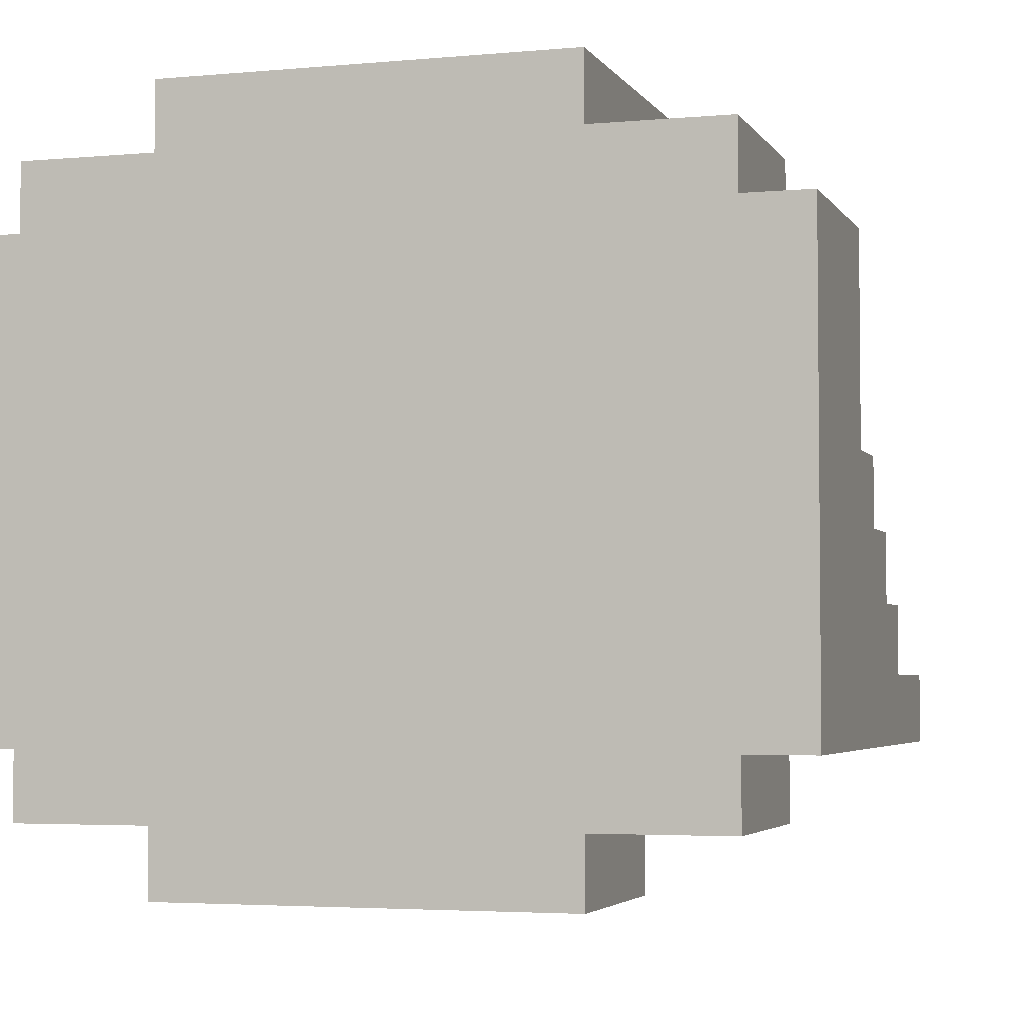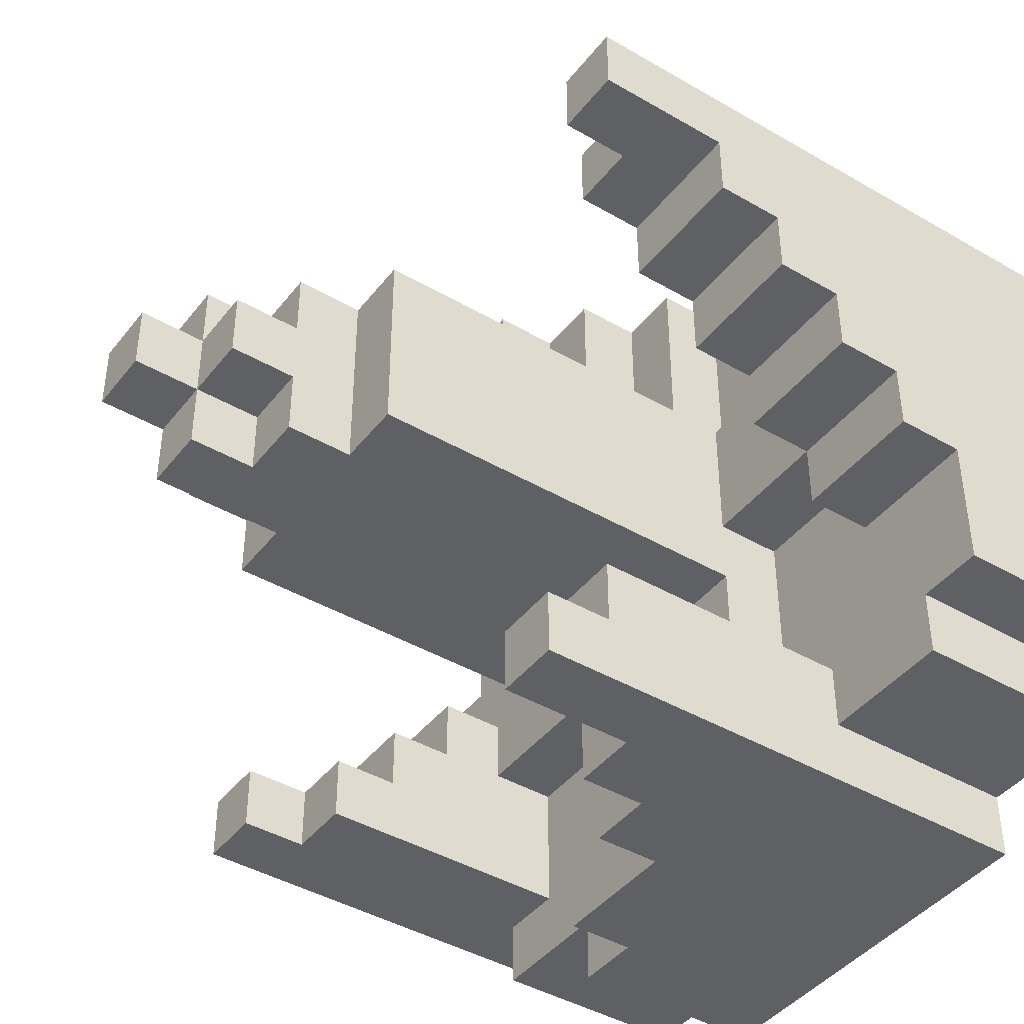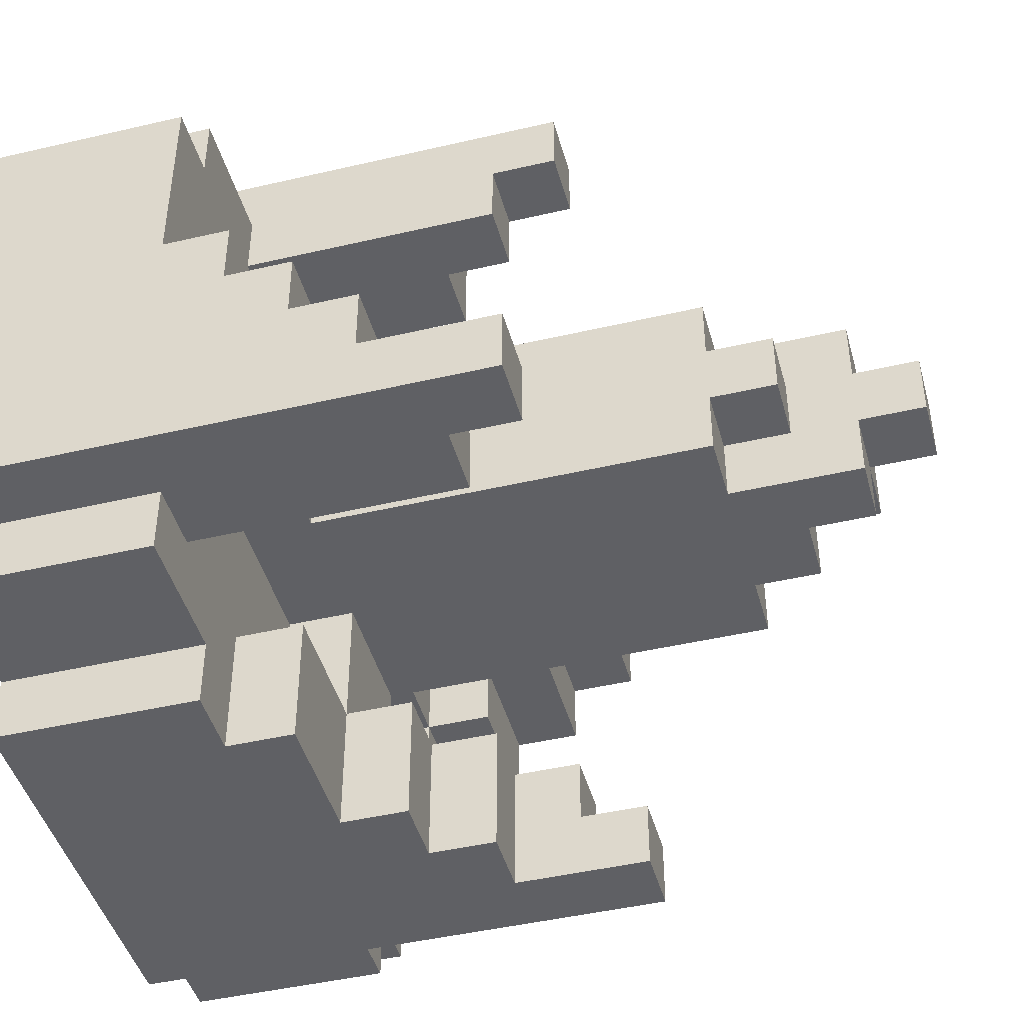
<metadata>
{"format":"obj","ext":"obj","renderer":"f3d","projection":"perspective","resolution":1024,"background":"white","views":[{"elev":-3.7,"azim":17.4,"up":"+Z"},{"elev":-42.7,"azim":-124.8,"up":"+Z"},{"elev":-44.8,"azim":105.2,"up":"+Z"}]}
</metadata>
<code>
o
v -0.6 0 0.4
v -0.6 0 -0.3
v -0.6 0.3 -0.1
v -0.6 0.3 -0.3
v -0.6 0.4 0
v -0.6 0.4 -0.1
v -0.6 0.5 0.1
v -0.6 0.5 0
v -0.6 0.6 0.2
v -0.6 0.6 0.1
v -0.6 0.7 0.3
v -0.6 0.7 0.2
v -0.6 0.9 0.4
v -0.6 0.9 0.3
v -0.5 0 0.5
v -0.5 0 0.4
v -0.5 0 -0.3
v -0.5 0 -0.4
v -0.5 0.3 0.5
v -0.5 0.3 0.4
v -0.5 0.3 -0.3
v -0.5 0.3 -0.4
v -0.3 0 0.6
v -0.3 0 0.5
v -0.3 0 -0.4
v -0.3 0 -0.5
v -0.3 0.3 0.6
v -0.3 0.3 0.5
v -0.3 0.3 -0.3
v -0.3 0.3 -0.4
v -0.3 0.7 -0.3
v -0.3 0.7 -0.4
v -0.3 0.8 -0.4
v -0.3 0.8 -0.5
v -0.2 0.3 0
v -0.2 0.3 -0.3
v -0.2 0.4 0.2
v -0.2 0.4 0
v -0.2 0.4 -0.1
v -0.2 0.4 -0.3
v -0.2 1 0.2
v -0.2 1 -0.1
v -0.1 0.3 0.6
v -0.1 0.3 0.2
v -0.1 0.4 0.6
v -0.1 0.4 0.2
v -0.1 1 0.2
v -0.1 1 -0.1
v -0.1 1.1 0.2
v -0.1 1.1 0.1
v -0.1 1.1 0
v -0.1 1.1 -0.1
v -0.1 1.2 0.1
v -0.1 1.2 0
v 0 0.4 0.6
v 0 0.4 0.4
v 0 0.5 0.6
v 0 0.5 0.4
v 0 1.1 0.2
v 0 1.1 0.1
v 0 1.1 0
v 0 1.1 -0.1
v 0 1.2 0.2
v 0 1.2 0.1
v 0 1.2 0
v 0 1.2 -0.1
v 0 1.3 0.1
v 0 1.3 0
v 0.1 0.5 0.6
v 0.1 0.5 0.4
v 0.1 0.6 0.6
v 0.1 0.6 0.4
v 0.2 0.6 0.6
v 0.2 0.6 0.4
v 0.2 0.7 0.5
v 0.2 0.7 0.4
v 0.2 0.8 0.6
v 0.2 0.8 0.5
v 0.4 0.3 -0.1
v 0.4 0.3 -0.3
v 0.4 0.4 0
v 0.4 0.4 -0.1
v 0.4 0.5 0
v 0.4 0.5 -0.1
v 0.4 0.6 -0.1
v 0.4 0.6 -0.2
v 0.4 0.7 -0.2
v 0.4 0.7 -0.3
v 0.5 0.7 -0.2
v 0.5 0.7 -0.3
v 0.5 0.8 -0.2
v 0.5 0.8 -0.3
v -0.5 0.8 0.4
v -0.5 0.8 0.3
v -0.5 0.9 0.4
v -0.5 0.9 0.3
v -0.4 0.3 0.4
v -0.4 0.3 0.2
v -0.4 0.3 0
v -0.4 0.3 -0.1
v -0.4 0.4 0.2
v -0.4 0.4 0
v -0.4 0.4 -0.1
v -0.4 0.5 0.1
v -0.4 0.5 0
v -0.4 0.6 0.2
v -0.4 0.6 0.1
v -0.4 0.7 0.3
v -0.4 0.7 0.2
v -0.4 0.8 0.4
v -0.4 0.8 0.3
v -0.2 0.6 -0.3
v -0.2 0.6 -0.5
v -0.2 0.7 -0.3
v -0.2 0.7 -0.4
v -0.2 0.8 -0.4
v -0.2 0.8 -0.5
v -0.1 0.5 -0.3
v -0.1 0.5 -0.5
v -0.1 0.6 -0.3
v -0.1 0.6 -0.5
v 0 0.3 -0.1
v 0 0.3 -0.3
v 0 0.4 -0.1
v 0 0.4 -0.3
v 0 0.4 -0.5
v 0 0.5 -0.3
v 0 0.5 -0.5
v 0.1 0.3 0.4
v 0.1 0.3 0.2
v 0.1 0.4 0.4
v 0.1 0.4 0.2
v 0.1 1 0.2
v 0.1 1 0.1
v 0.1 1 0
v 0.1 1 -0.1
v 0.1 1.1 0.1
v 0.1 1.1 0
v 0.1 1.2 0.2
v 0.1 1.2 0.1
v 0.1 1.2 0
v 0.1 1.2 -0.1
v 0.1 1.3 0.1
v 0.1 1.3 0
v 0.2 0.3 0.2
v 0.2 0.3 0.1
v 0.2 0.3 -0.3
v 0.2 0.3 -0.5
v 0.2 0.4 0.1
v 0.2 0.4 -0.1
v 0.2 0.4 -0.3
v 0.2 0.4 -0.5
v 0.2 1 0.2
v 0.2 1 0.1
v 0.2 1 0
v 0.2 1 -0.1
v 0.2 1.1 0.1
v 0.2 1.1 0
v 0.3 0 0.6
v 0.3 0 0.5
v 0.3 0 -0.4
v 0.3 0 -0.5
v 0.3 0.3 0.5
v 0.3 0.3 0.4
v 0.3 0.3 -0.4
v 0.3 0.3 -0.5
v 0.3 0.7 0.5
v 0.3 0.7 0.4
v 0.3 0.8 0.6
v 0.3 0.8 0.5
v 0.5 0 0.5
v 0.5 0 0.4
v 0.5 0 -0.3
v 0.5 0 -0.4
v 0.5 0.3 0.5
v 0.5 0.3 0.4
v 0.5 0.3 -0.3
v 0.5 0.3 -0.4
v 0.6 0 0.4
v 0.6 0 -0.3
v 0.6 0.3 0.4
v 0.6 0.3 0.1
v 0.6 0.4 0.1
v 0.6 0.4 0
v 0.6 0.5 0
v 0.6 0.5 -0.1
v 0.6 0.6 -0.1
v 0.6 0.6 -0.2
v 0.6 0.8 -0.2
v 0.6 0.8 -0.3
v -0.3 0 0.6
v -0.3 0.3 0.6
v -0.1 0.3 0.6
v -0.1 0.4 0.6
v 0 0.4 0.6
v 0 0.5 0.6
v 0.1 0.5 0.6
v 0.1 0.6 0.6
v 0.2 0.6 0.6
v 0.2 0.8 0.6
v 0.3 0 0.6
v 0.3 0.8 0.6
v -0.5 0 0.5
v -0.5 0.3 0.5
v -0.3 0 0.5
v -0.3 0.3 0.5
v 0.3 0 0.5
v 0.3 0.3 0.5
v 0.5 0 0.5
v 0.5 0.3 0.5
v -0.6 0 0.4
v -0.6 0.9 0.4
v -0.5 0 0.4
v -0.5 0.3 0.4
v -0.5 0.8 0.4
v -0.5 0.9 0.4
v -0.4 0.3 0.4
v -0.4 0.8 0.4
v 0.5 0 0.4
v 0.5 0.3 0.4
v 0.6 0 0.4
v 0.6 0.3 0.4
v -0.4 0.3 0.2
v -0.4 0.4 0.2
v -0.2 0.4 0.2
v -0.2 1 0.2
v -0.1 0.3 0.2
v -0.1 0.4 0.2
v -0.1 1 0.2
v -0.1 1.1 0.2
v 0 1.1 0.2
v 0 1.2 0.2
v 0.1 0.3 0.2
v 0.1 0.4 0.2
v 0.1 1 0.2
v 0.1 1.2 0.2
v 0.2 0.3 0.2
v 0.2 1 0.2
v -0.1 1.1 0.1
v -0.1 1.2 0.1
v 0 1.1 0.1
v 0 1.2 0.1
v 0 1.3 0.1
v 0.1 1 0.1
v 0.1 1.1 0.1
v 0.1 1.2 0.1
v 0.1 1.3 0.1
v 0.2 0.3 0.1
v 0.2 0.4 0.1
v 0.2 1 0.1
v 0.2 1.1 0.1
v 0.6 0.3 0.1
v 0.6 0.4 0.1
v 0.4 0.4 0
v 0.4 0.5 0
v 0.6 0.4 0
v 0.6 0.5 0
v 0.4 0.5 -0.1
v 0.4 0.6 -0.1
v 0.6 0.5 -0.1
v 0.6 0.6 -0.1
v 0.4 0.6 -0.2
v 0.4 0.7 -0.2
v 0.5 0.7 -0.2
v 0.5 0.8 -0.2
v 0.6 0.6 -0.2
v 0.6 0.8 -0.2
v -0.3 0.3 -0.3
v -0.3 0.7 -0.3
v -0.2 0.3 -0.3
v -0.2 0.4 -0.3
v -0.2 0.6 -0.3
v -0.2 0.7 -0.3
v -0.1 0.5 -0.3
v -0.1 0.6 -0.3
v 0 0.3 -0.3
v 0 0.4 -0.3
v 0 0.5 -0.3
v 0.2 0.3 -0.3
v 0.2 0.4 -0.3
v -0.3 0.7 -0.4
v -0.3 0.8 -0.4
v -0.2 0.7 -0.4
v -0.2 0.8 -0.4
v 0.2 0.7 0.5
v 0.2 0.8 0.5
v 0.3 0.7 0.5
v 0.3 0.8 0.5
v 0 0.4 0.4
v 0 0.5 0.4
v 0.1 0.3 0.4
v 0.1 0.4 0.4
v 0.1 0.5 0.4
v 0.1 0.6 0.4
v 0.2 0.6 0.4
v 0.2 0.7 0.4
v 0.3 0.3 0.4
v 0.3 0.7 0.4
v -0.6 0.7 0.3
v -0.6 0.9 0.3
v -0.5 0.8 0.3
v -0.5 0.9 0.3
v -0.4 0.7 0.3
v -0.4 0.8 0.3
v -0.6 0.6 0.2
v -0.6 0.7 0.2
v -0.4 0.6 0.2
v -0.4 0.7 0.2
v -0.6 0.5 0.1
v -0.6 0.6 0.1
v -0.4 0.5 0.1
v -0.4 0.6 0.1
v -0.6 0.4 0
v -0.6 0.5 0
v -0.4 0.3 0
v -0.4 0.4 0
v -0.4 0.5 0
v -0.2 0.3 0
v -0.2 0.4 0
v -0.1 1.1 0
v -0.1 1.2 0
v 0 1.1 0
v 0 1.2 0
v 0 1.3 0
v 0.1 1 0
v 0.1 1.1 0
v 0.1 1.2 0
v 0.1 1.3 0
v 0.2 1 0
v 0.2 1.1 0
v -0.6 0.3 -0.1
v -0.6 0.4 -0.1
v -0.4 0.3 -0.1
v -0.4 0.4 -0.1
v -0.2 0.4 -0.1
v -0.2 1 -0.1
v -0.1 1 -0.1
v -0.1 1.1 -0.1
v 0 0.3 -0.1
v 0 0.4 -0.1
v 0 1.1 -0.1
v 0 1.2 -0.1
v 0.1 1 -0.1
v 0.1 1.2 -0.1
v 0.2 0.4 -0.1
v 0.2 1 -0.1
v 0.4 0.3 -0.1
v 0.4 0.4 -0.1
v -0.6 0 -0.3
v -0.6 0.3 -0.3
v -0.5 0 -0.3
v -0.5 0.3 -0.3
v 0.4 0.3 -0.3
v 0.4 0.7 -0.3
v 0.5 0 -0.3
v 0.5 0.3 -0.3
v 0.5 0.7 -0.3
v 0.5 0.8 -0.3
v 0.6 0 -0.3
v 0.6 0.8 -0.3
v -0.5 0 -0.4
v -0.5 0.3 -0.4
v -0.3 0 -0.4
v -0.3 0.3 -0.4
v 0.3 0 -0.4
v 0.3 0.3 -0.4
v 0.5 0 -0.4
v 0.5 0.3 -0.4
v -0.3 0 -0.5
v -0.3 0.8 -0.5
v -0.2 0.6 -0.5
v -0.2 0.8 -0.5
v -0.1 0.5 -0.5
v -0.1 0.6 -0.5
v 0 0.4 -0.5
v 0 0.5 -0.5
v 0.2 0.3 -0.5
v 0.2 0.4 -0.5
v 0.3 0 -0.5
v 0.3 0.3 -0.5
v -0.3 0 0.6
v 0.3 0 0.6
v -0.5 0 0.5
v -0.3 0 0.5
v 0.3 0 0.5
v 0.5 0 0.5
v -0.6 0 0.4
v -0.5 0 0.4
v 0.5 0 0.4
v 0.6 0 0.4
v -0.6 0 -0.3
v -0.5 0 -0.3
v 0.5 0 -0.3
v 0.6 0 -0.3
v -0.5 0 -0.4
v -0.3 0 -0.4
v 0.3 0 -0.4
v 0.5 0 -0.4
v -0.3 0 -0.5
v 0.3 0 -0.5
v -0.3 0.3 0.6
v -0.1 0.3 0.6
v -0.5 0.3 0.5
v -0.3 0.3 0.5
v 0.3 0.3 0.5
v 0.5 0.3 0.5
v -0.5 0.3 0.4
v -0.4 0.3 0.4
v 0.1 0.3 0.4
v 0.3 0.3 0.4
v 0.5 0.3 0.4
v 0.6 0.3 0.4
v -0.4 0.3 0.2
v -0.1 0.3 0.2
v 0.1 0.3 0.2
v 0.2 0.3 0.2
v 0.2 0.3 0.1
v 0.6 0.3 0.1
v -0.4 0.3 0
v -0.2 0.3 0
v -0.6 0.3 -0.1
v -0.4 0.3 -0.1
v 0 0.3 -0.1
v 0.4 0.3 -0.1
v -0.6 0.3 -0.3
v -0.5 0.3 -0.3
v -0.3 0.3 -0.3
v -0.2 0.3 -0.3
v 0 0.3 -0.3
v 0.2 0.3 -0.3
v 0.4 0.3 -0.3
v 0.5 0.3 -0.3
v -0.5 0.3 -0.4
v -0.3 0.3 -0.4
v 0.3 0.3 -0.4
v 0.5 0.3 -0.4
v 0.2 0.3 -0.5
v 0.3 0.3 -0.5
v -0.1 0.4 0.6
v 0 0.4 0.6
v 0 0.4 0.4
v 0.1 0.4 0.4
v -0.4 0.4 0.2
v -0.2 0.4 0.2
v -0.1 0.4 0.2
v 0.1 0.4 0.2
v 0.2 0.4 0.1
v 0.6 0.4 0.1
v -0.6 0.4 0
v -0.4 0.4 0
v -0.2 0.4 0
v 0.4 0.4 0
v 0.6 0.4 0
v -0.6 0.4 -0.1
v -0.4 0.4 -0.1
v -0.2 0.4 -0.1
v 0 0.4 -0.1
v 0.2 0.4 -0.1
v 0.4 0.4 -0.1
v -0.2 0.4 -0.3
v 0 0.4 -0.3
v 0.2 0.4 -0.3
v 0 0.4 -0.5
v 0.2 0.4 -0.5
v 0 0.5 0.6
v 0.1 0.5 0.6
v 0 0.5 0.4
v 0.1 0.5 0.4
v -0.6 0.5 0.1
v -0.4 0.5 0.1
v -0.6 0.5 0
v -0.4 0.5 0
v 0.4 0.5 0
v 0.6 0.5 0
v 0.4 0.5 -0.1
v 0.6 0.5 -0.1
v -0.1 0.5 -0.3
v 0 0.5 -0.3
v -0.1 0.5 -0.5
v 0 0.5 -0.5
v 0.1 0.6 0.6
v 0.2 0.6 0.6
v 0.1 0.6 0.4
v 0.2 0.6 0.4
v -0.6 0.6 0.2
v -0.4 0.6 0.2
v -0.6 0.6 0.1
v -0.4 0.6 0.1
v 0.4 0.6 -0.1
v 0.6 0.6 -0.1
v 0.4 0.6 -0.2
v 0.6 0.6 -0.2
v -0.2 0.6 -0.3
v -0.1 0.6 -0.3
v -0.2 0.6 -0.5
v -0.1 0.6 -0.5
v 0.2 0.7 0.5
v 0.3 0.7 0.5
v 0.2 0.7 0.4
v 0.3 0.7 0.4
v -0.6 0.7 0.3
v -0.4 0.7 0.3
v -0.6 0.7 0.2
v -0.4 0.7 0.2
v 0.4 0.7 -0.2
v 0.5 0.7 -0.2
v -0.3 0.7 -0.3
v -0.2 0.7 -0.3
v 0.4 0.7 -0.3
v 0.5 0.7 -0.3
v -0.3 0.7 -0.4
v -0.2 0.7 -0.4
v 0.2 0.8 0.6
v 0.3 0.8 0.6
v 0.2 0.8 0.5
v 0.3 0.8 0.5
v -0.5 0.8 0.4
v -0.4 0.8 0.4
v -0.5 0.8 0.3
v -0.4 0.8 0.3
v 0.5 0.8 -0.2
v 0.6 0.8 -0.2
v 0.5 0.8 -0.3
v 0.6 0.8 -0.3
v -0.3 0.8 -0.4
v -0.2 0.8 -0.4
v -0.3 0.8 -0.5
v -0.2 0.8 -0.5
v -0.6 0.9 0.4
v -0.5 0.9 0.4
v -0.6 0.9 0.3
v -0.5 0.9 0.3
v -0.2 1 0.2
v -0.1 1 0.2
v 0.1 1 0.2
v 0.2 1 0.2
v 0.1 1 0.1
v 0.2 1 0.1
v 0.1 1 0
v 0.2 1 0
v -0.2 1 -0.1
v -0.1 1 -0.1
v 0.1 1 -0.1
v 0.2 1 -0.1
v -0.1 1.1 0.2
v 0 1.1 0.2
v -0.1 1.1 0.1
v 0 1.1 0.1
v 0.1 1.1 0.1
v 0.2 1.1 0.1
v -0.1 1.1 0
v 0 1.1 0
v 0.1 1.1 0
v 0.2 1.1 0
v -0.1 1.1 -0.1
v 0 1.1 -0.1
v 0 1.2 0.2
v 0.1 1.2 0.2
v -0.1 1.2 0.1
v 0 1.2 0.1
v 0.1 1.2 0.1
v -0.1 1.2 0
v 0 1.2 0
v 0.1 1.2 0
v 0 1.2 -0.1
v 0.1 1.2 -0.1
v 0 1.3 0.1
v 0.1 1.3 0.1
v 0 1.3 0
v 0.1 1.3 0
f 3 2 1
f 4 2 3
f 5 3 1
f 6 3 5
f 7 5 1
f 8 5 7
f 9 7 1
f 10 7 9
f 11 9 1
f 12 9 11
f 13 11 1
f 14 11 13
f 19 16 15
f 20 16 19
f 21 18 17
f 22 18 21
f 27 24 23
f 28 24 27
f 30 26 25
f 31 30 29
f 32 26 30
f 32 30 31
f 33 26 32
f 34 26 33
f 38 36 35
f 39 36 38
f 40 36 39
f 41 38 37
f 41 39 38
f 42 39 41
f 45 44 43
f 46 44 45
f 49 48 47
f 50 48 49
f 51 48 50
f 52 48 51
f 53 51 50
f 54 51 53
f 57 56 55
f 58 56 57
f 63 60 59
f 64 60 63
f 65 62 61
f 66 62 65
f 67 65 64
f 68 65 67
f 71 70 69
f 72 70 71
f 75 74 73
f 76 74 75
f 77 75 73
f 78 75 77
f 82 80 79
f 83 82 81
f 84 80 82
f 84 82 83
f 85 80 84
f 86 80 85
f 87 80 86
f 88 80 87
f 91 90 89
f 92 90 91
f 93 94 95
f 95 94 96
f 97 98 101
f 99 100 102
f 102 100 103
f 101 102 104
f 104 102 105
f 97 101 106
f 101 104 106
f 106 104 107
f 97 106 108
f 108 106 109
f 97 108 110
f 110 108 111
f 112 113 114
f 114 113 115
f 115 113 116
f 116 113 117
f 118 119 120
f 120 119 121
f 122 123 124
f 124 123 125
f 125 126 127
f 127 126 128
f 129 130 131
f 131 130 132
f 133 134 137
f 135 136 138
f 133 137 139
f 137 138 139
f 139 138 140
f 138 136 141
f 140 138 141
f 141 136 142
f 140 141 143
f 143 141 144
f 145 146 149
f 147 148 151
f 151 148 152
f 149 150 153
f 145 149 153
f 153 150 154
f 154 150 155
f 155 150 156
f 154 155 157
f 157 155 158
f 159 160 163
f 161 162 165
f 165 162 166
f 163 164 167
f 159 163 167
f 167 164 168
f 159 167 169
f 169 167 170
f 171 172 175
f 175 172 176
f 173 174 177
f 177 174 178
f 179 180 181
f 181 180 182
f 182 180 183
f 183 180 184
f 184 180 185
f 185 180 186
f 186 180 187
f 187 180 188
f 188 180 189
f 189 180 190
f 193 192 191
f 195 194 193
f 197 196 195
f 199 198 197
f 201 193 191
f 201 200 199
f 201 199 197
f 201 197 195
f 201 195 193
f 202 200 201
f 205 204 203
f 206 204 205
f 209 208 207
f 210 208 209
f 213 212 211
f 214 212 213
f 215 212 214
f 216 212 215
f 217 215 214
f 218 215 217
f 221 220 219
f 222 220 221
f 225 224 223
f 227 225 223
f 227 226 225
f 228 226 227
f 229 226 228
f 231 230 229
f 231 229 228
f 234 231 228
f 234 232 231
f 235 232 234
f 236 232 235
f 237 234 233
f 237 235 234
f 238 235 237
f 241 240 239
f 242 240 241
f 246 243 242
f 247 243 246
f 250 245 244
f 251 245 250
f 252 249 248
f 253 249 252
f 256 255 254
f 257 255 256
f 260 259 258
f 261 259 260
f 264 263 262
f 266 264 262
f 266 265 264
f 267 265 266
f 270 269 268
f 271 269 270
f 272 269 271
f 273 269 272
f 274 272 271
f 275 272 274
f 277 274 271
f 278 274 277
f 279 277 276
f 280 277 279
f 283 282 281
f 284 282 283
f 285 286 287
f 287 286 288
f 289 290 292
f 292 290 293
f 291 292 295
f 293 294 295
f 292 293 295
f 291 295 297
f 295 296 297
f 297 296 298
f 299 300 301
f 301 300 302
f 299 301 303
f 303 301 304
f 305 306 307
f 307 306 308
f 309 310 311
f 311 310 312
f 313 314 316
f 316 314 317
f 315 316 318
f 318 316 319
f 320 321 322
f 322 321 323
f 323 324 327
f 327 324 328
f 325 326 329
f 329 326 330
f 331 332 333
f 333 332 334
f 335 336 337
f 335 337 340
f 337 338 340
f 340 338 341
f 339 340 343
f 341 342 343
f 340 341 343
f 343 342 344
f 339 343 345
f 345 343 346
f 339 345 347
f 347 345 348
f 349 350 351
f 351 350 352
f 353 354 356
f 356 354 357
f 355 356 359
f 357 358 359
f 356 357 359
f 359 358 360
f 361 362 363
f 363 362 364
f 365 366 367
f 367 366 368
f 369 370 371
f 371 370 372
f 369 371 373
f 373 371 374
f 369 373 375
f 375 373 376
f 369 375 377
f 377 375 378
f 369 377 379
f 379 377 380
f 384 382 381
f 385 382 384
f 388 384 383
f 388 386 385
f 388 385 384
f 389 386 388
f 391 388 387
f 391 390 389
f 391 389 388
f 392 390 391
f 393 390 392
f 394 390 393
f 395 393 392
f 396 393 395
f 397 393 396
f 398 393 397
f 399 397 396
f 400 397 399
f 401 402 404
f 403 404 407
f 407 404 408
f 405 406 410
f 410 406 411
f 408 404 413
f 404 402 414
f 413 404 414
f 411 412 415
f 410 411 415
f 409 410 415
f 415 412 416
f 416 412 417
f 417 412 418
f 419 420 422
f 421 422 425
f 425 422 426
f 422 420 427
f 426 422 427
f 427 420 428
f 423 424 429
f 429 424 430
f 430 424 431
f 426 427 433
f 433 427 434
f 431 432 435
f 430 431 435
f 435 432 436
f 430 435 437
f 437 435 438
f 439 440 441
f 439 441 445
f 441 442 445
f 445 442 446
f 443 444 450
f 450 444 451
f 447 448 452
f 452 448 453
f 449 450 454
f 454 450 455
f 447 452 458
f 458 452 459
f 456 457 460
f 460 457 461
f 461 462 463
f 463 462 464
f 465 466 467
f 467 466 468
f 469 470 471
f 471 470 472
f 473 474 475
f 475 474 476
f 477 478 479
f 479 478 480
f 481 482 483
f 483 482 484
f 485 486 487
f 487 486 488
f 489 490 491
f 491 490 492
f 493 494 495
f 495 494 496
f 497 498 499
f 499 498 500
f 501 502 503
f 503 502 504
f 505 506 509
f 509 506 510
f 507 508 511
f 511 508 512
f 513 514 515
f 515 514 516
f 517 518 519
f 519 518 520
f 521 522 523
f 523 522 524
f 525 526 527
f 527 526 528
f 529 530 531
f 531 530 532
f 535 536 537
f 537 536 538
f 533 534 541
f 541 534 542
f 539 540 543
f 543 540 544
f 545 546 547
f 547 546 548
f 549 550 553
f 553 550 554
f 551 552 555
f 555 552 556
f 557 558 560
f 560 558 561
f 559 560 562
f 562 560 563
f 563 564 565
f 565 564 566
f 567 568 569
f 569 568 570

</code>
